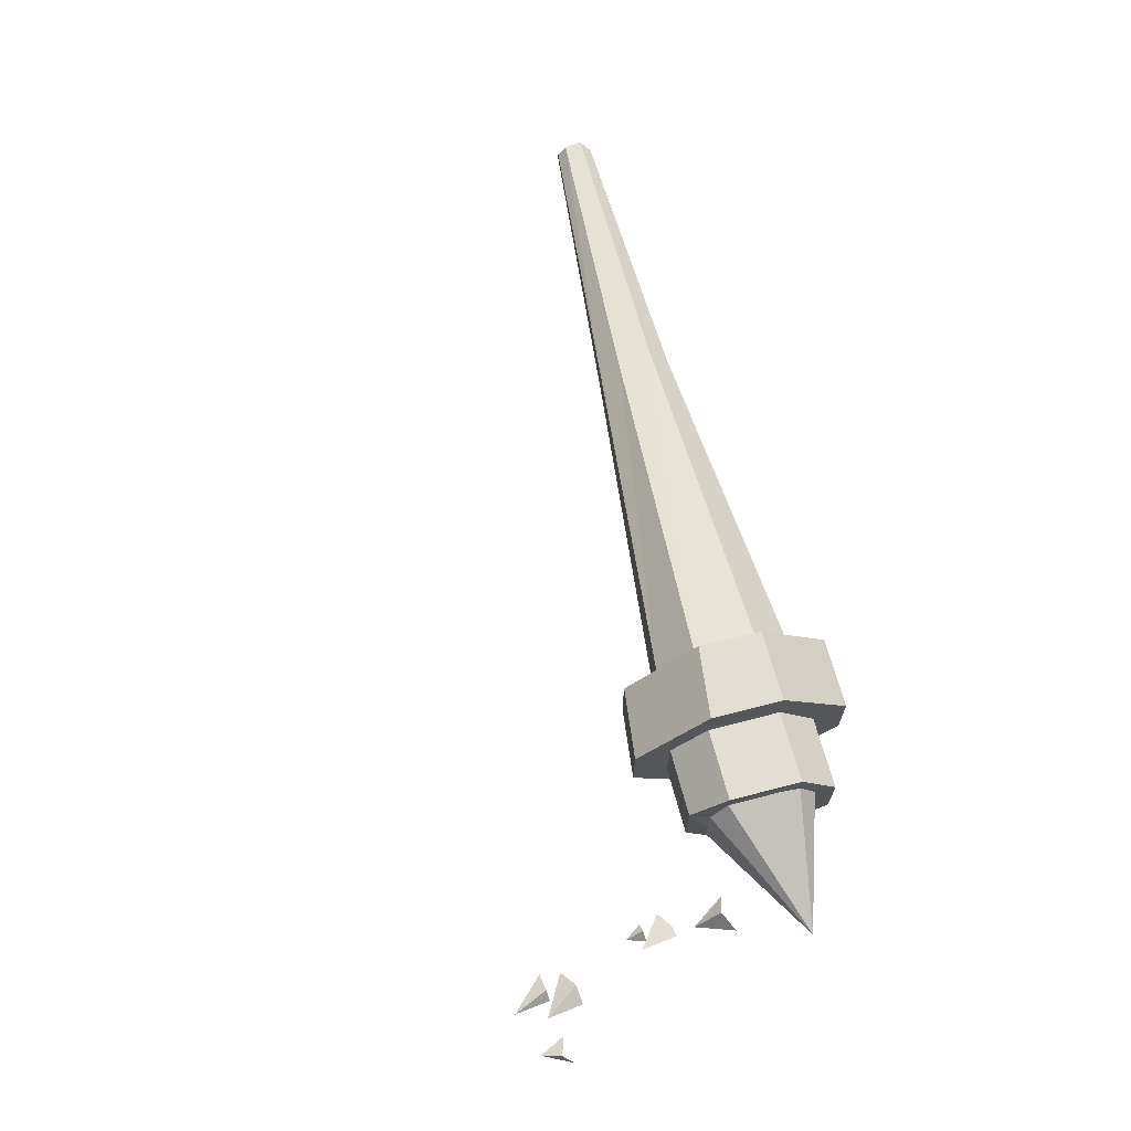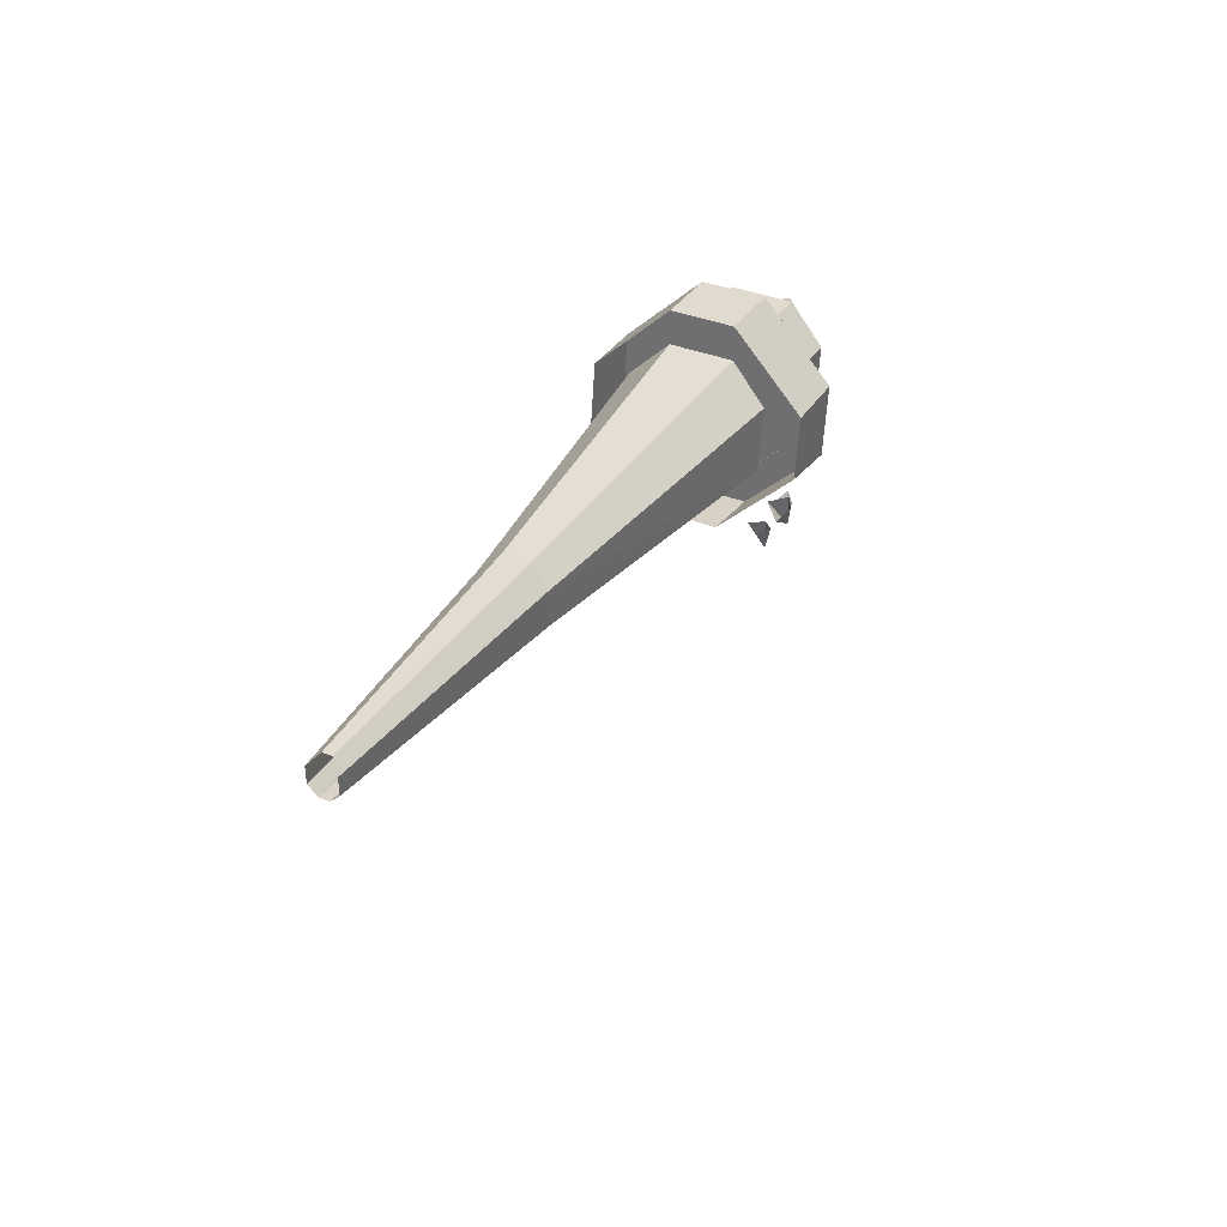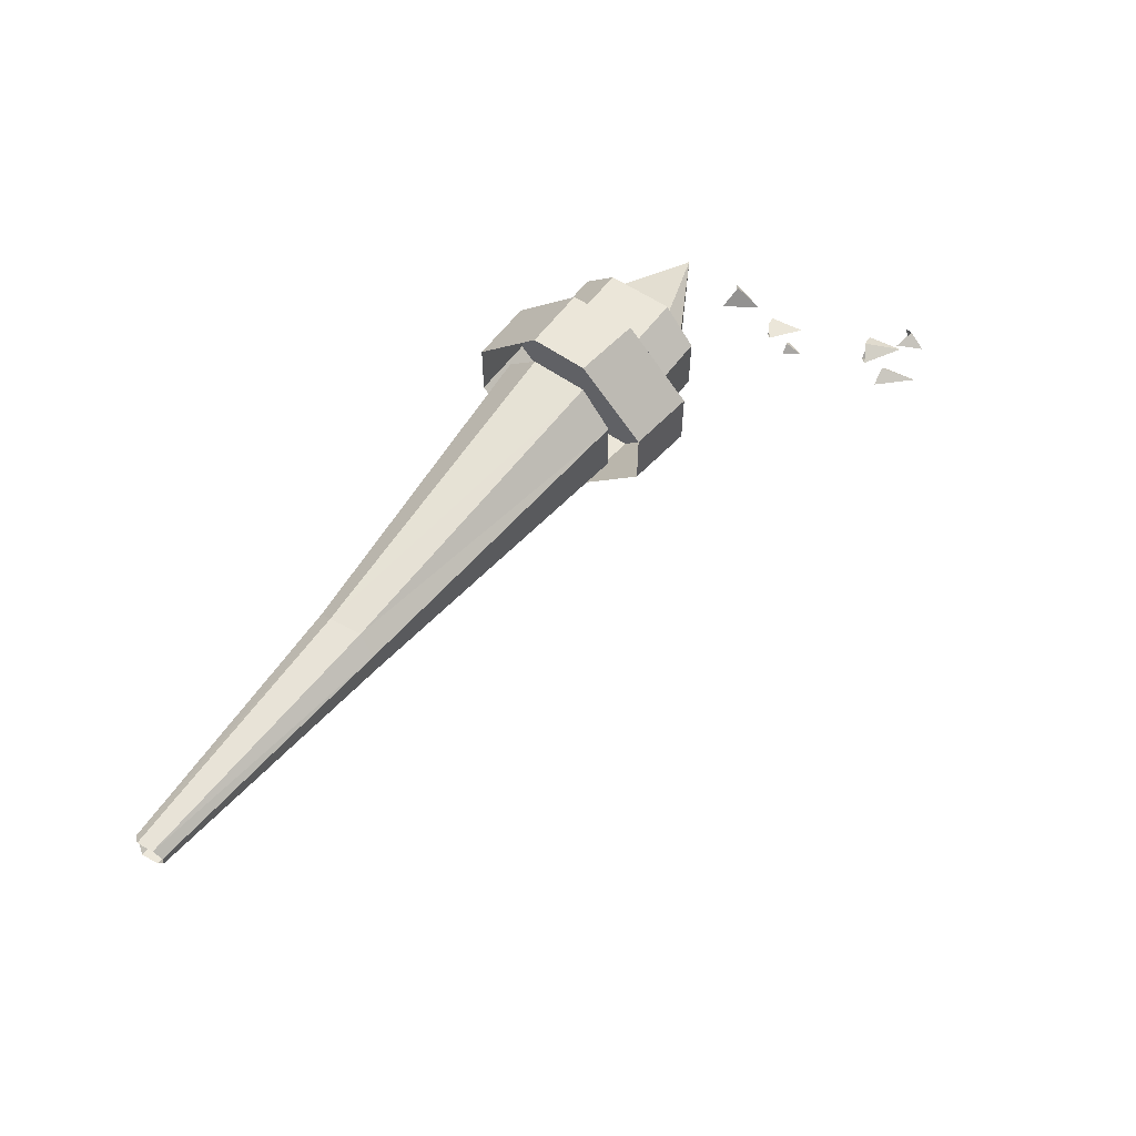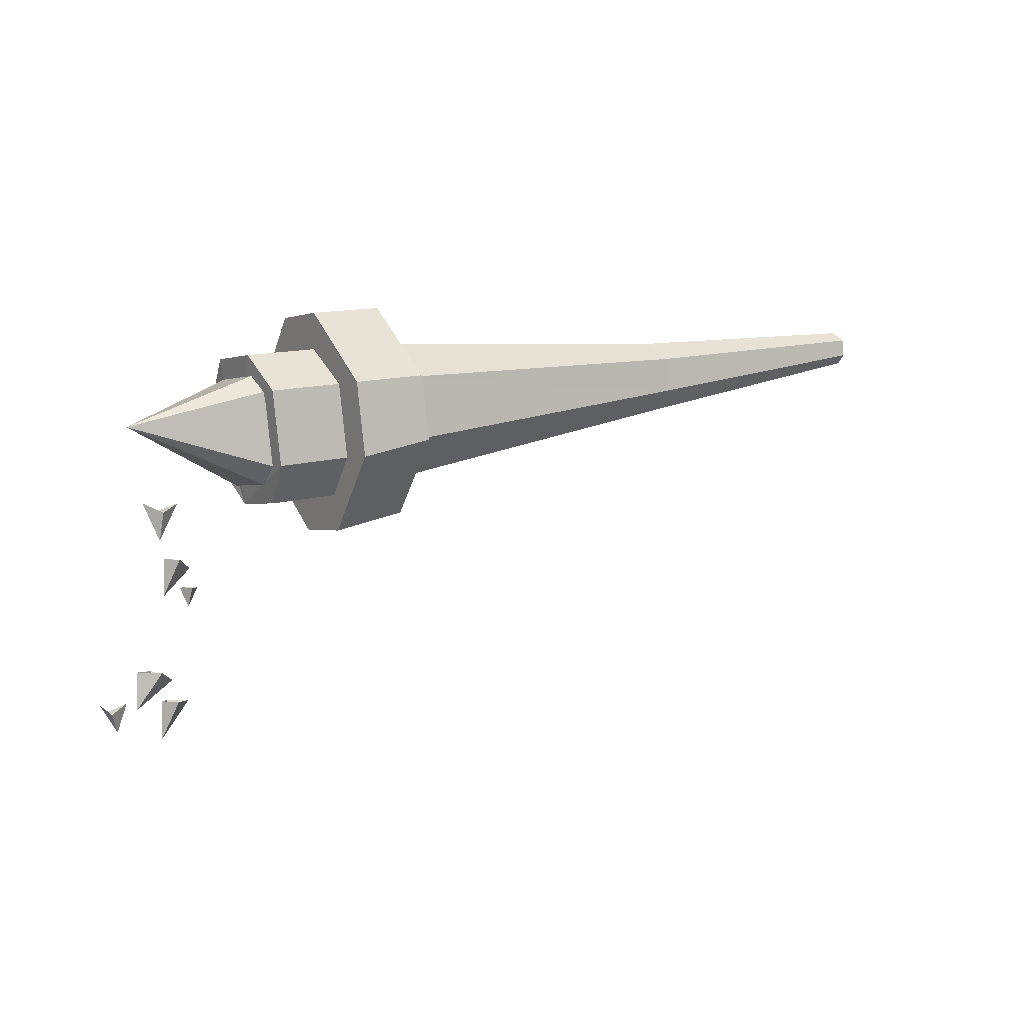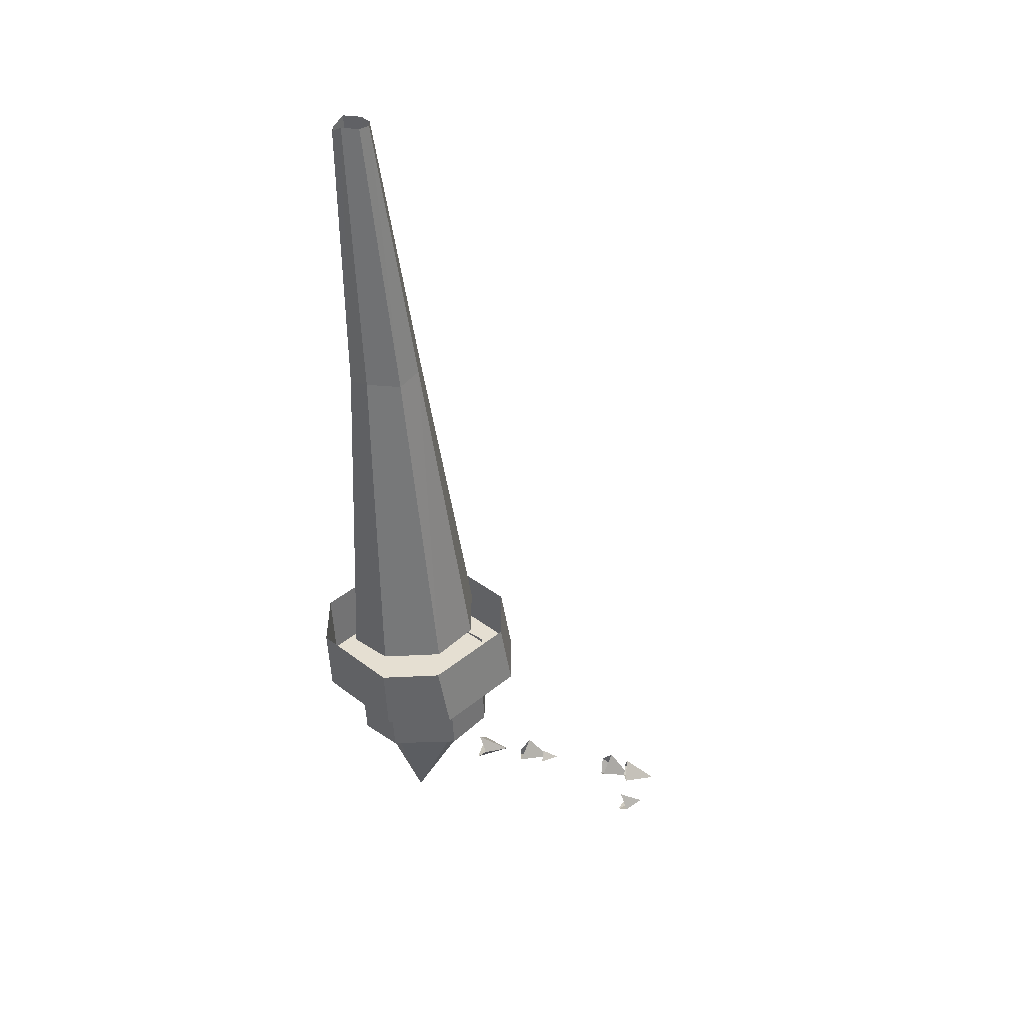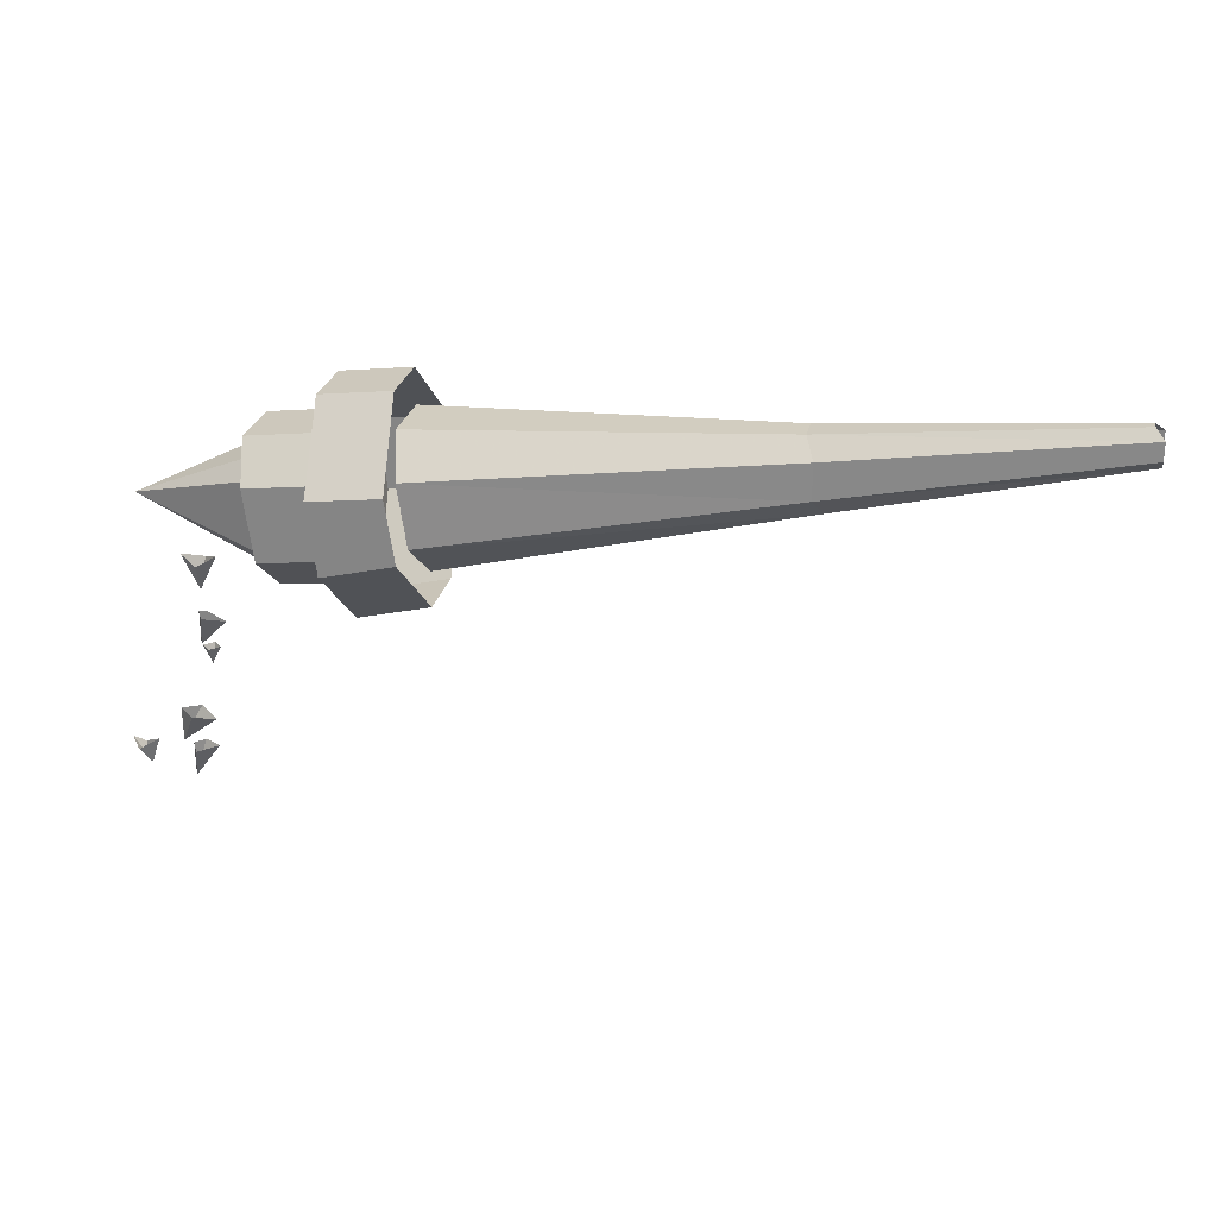
<metadata>
{"format":"obj","ext":"obj","renderer":"f3d","projection":"perspective","resolution":1024,"background":"white","views":[{"elev":67.3,"azim":68.2,"up":"+Z"},{"elev":39.4,"azim":-64.4,"up":"+Y"},{"elev":57.3,"azim":-61.6,"up":"+Z"},{"elev":0.2,"azim":146.5,"up":"+Y"},{"elev":-51.6,"azim":-94.8,"up":"+Z"},{"elev":25.8,"azim":-167.8,"up":"+Y"}]}
</metadata>
<code>
v 0.1562 0 -0.03125
v 0.1562 0 0.02344
v 0.2188 -0.007812 0.02344
v 0.2188 -0.007812 -0.03125
v 0.1484 -0.0625 -0.09375
v 0.2109 -0.07031 -0.09375
v 0.1406 -0.1172 -0.09375
v 0.2031 -0.1328 -0.09375
v 0.1328 -0.1797 -0.03125
v 0.1953 -0.1953 -0.03125
v 0.1328 -0.1797 0.02344
v 0.1953 -0.1953 0.02344
v 0.1406 -0.1172 0.08594
v 0.2031 -0.1328 0.08594
v 0.1484 -0.0625 0.08594
v 0.2109 -0.07031 0.08594
v 0.2578 -0.1719 0.02344
v 0.2578 -0.1719 -0.03125
v 0.2656 -0.1406 -0.0625
v 0.2734 -0.07812 -0.0625
v 0.2812 -0.04688 -0.03125
v 0.2812 -0.04688 0.02344
v 0.2734 -0.07812 0.05469
v 0.2656 -0.1406 0.05469
v 0.2031 -0.1328 0.05469
v 0.1953 -0.1641 0.02344
v 0.1953 -0.1641 -0.03125
v 0.2031 -0.1328 -0.0625
v 0.2109 -0.07031 -0.0625
v 0.2188 -0.03906 -0.03125
v 0.2188 -0.03906 0.02344
v 0.2109 -0.07031 0.05469
v -0.1562 -0.01562 -0.01562
v -0.1562 -0.01562 0.007812
v 0.1562 -0.03125 0.02344
v 0.1562 -0.03125 -0.03125
v -0.1641 -0.03125 -0.03125
v -0.4141 0 -0.01562
v -0.4062 0.007812 -0.007812
v -0.4062 0.007812 0
v -0.1641 -0.03125 0.02344
v 0.1484 -0.0625 0.05469
v -0.1719 -0.07812 0.007812
v -0.1719 -0.07812 -0.01562
v 0.1328 -0.1484 -0.03125
v 0.1328 -0.1484 0.02344
v -0.1641 -0.0625 0.02344
v -0.4141 -0.01562 0.007812
v -0.4141 -0.02344 0
v -0.4141 -0.02344 -0.007812
v -0.1641 -0.0625 -0.03125
v 0.1406 -0.1172 -0.0625
v 0.1406 -0.1172 0.05469
v 0.1484 -0.0625 -0.0625
v -0.4141 0 0.007812
v -0.4141 -0.01562 -0.01562
v 0.2656 -0.1406 -0.04688
v 0.2734 -0.07812 -0.04688
v 0.3828 -0.1094 -0.01562
v 0.2656 -0.1562 -0.03125
v 0.2656 -0.1562 0.02344
v 0.2656 -0.1406 0.03906
v 0.2734 -0.07812 0.03906
v 0.2734 -0.0625 0.02344
v 0.2734 -0.0625 -0.03125
v 0.3438 -0.1797 0.02344
v 0.3281 -0.1719 0.007812
v 0.3438 -0.2031 0.007812
v 0.3594 -0.1719 0.007812
v 0.3438 -0.1797 0
v 0.3359 -0.2188 0
v 0.3203 -0.2266 0
v 0.3438 -0.25 0
v 0.3438 -0.2188 0
v 0.3359 -0.2188 -0.01562
v 0.3281 -0.2422 -0.007812
v 0.3203 -0.2422 -0.01562
v 0.3281 -0.2578 -0.01562
v 0.3359 -0.2422 -0.01562
v 0.3281 -0.2422 -0.02344
v 0.3516 -0.3125 0.007812
v 0.3359 -0.3203 0
v 0.3672 -0.3438 0
v 0.3672 -0.3125 0
v 0.3516 -0.3125 -0.01562
v 0.3438 -0.3359 -0.007812
v 0.3281 -0.3359 -0.01562
v 0.3516 -0.3672 -0.01562
v 0.3516 -0.3359 -0.01562
v 0.3438 -0.3359 -0.03125
v 0.3984 -0.3438 -0.007812
v 0.3828 -0.3359 -0.01562
v 0.3906 -0.3594 -0.01562
v 0.4062 -0.3359 -0.01562
v 0.3984 -0.3438 -0.02344
f 1 2 3
f 1 3 4
f 1 4 5
f 5 4 6
f 5 6 7
f 7 6 8
f 7 8 9
f 9 8 10
f 9 10 11
f 11 10 12
f 11 12 13
f 13 12 14
f 13 14 15
f 15 14 16
f 15 16 2
f 2 16 3
f 3 16 12
f 3 12 4
f 4 12 6
f 6 12 8
f 8 12 10
f 12 16 14
f 17 18 19
f 17 19 20
f 17 20 21
f 17 21 22
f 17 22 23
f 17 23 24
f 17 24 25
f 17 25 26
f 17 26 18
f 18 26 27
f 18 27 19
f 19 27 28
f 19 28 20
f 20 28 29
f 20 29 21
f 21 29 30
f 21 30 22
f 22 30 31
f 22 31 23
f 23 31 32
f 23 32 24
f 24 32 25
f 33 34 35
f 33 35 36
f 33 36 37
f 33 37 38
f 33 38 39
f 33 39 34
f 34 39 40
f 34 40 41
f 34 41 42
f 34 42 35
f 43 44 45
f 43 45 46
f 43 46 47
f 43 47 48
f 43 48 49
f 43 49 44
f 44 49 50
f 44 50 51
f 44 51 52
f 44 52 45
f 41 47 53
f 41 53 42
f 47 46 53
f 51 37 54
f 51 54 52
f 37 36 54
f 55 48 47
f 55 47 41
f 55 41 40
f 50 56 51
f 51 56 37
f 37 56 38
f 57 58 59
f 57 59 60
f 60 59 61
f 61 59 62
f 62 59 63
f 63 59 64
f 64 59 65
f 65 59 58
f 66 67 68
f 66 68 69
f 69 68 70
f 70 68 67
f 81 82 83
f 81 83 84
f 84 83 85
f 85 83 82
f 71 72 73
f 71 73 74
f 74 73 75
f 75 73 72
f 86 87 88
f 86 88 89
f 89 88 90
f 90 88 87
f 76 77 78
f 76 78 79
f 79 78 80
f 80 78 77
f 91 92 93
f 91 93 94
f 94 93 95
f 95 93 92

</code>
